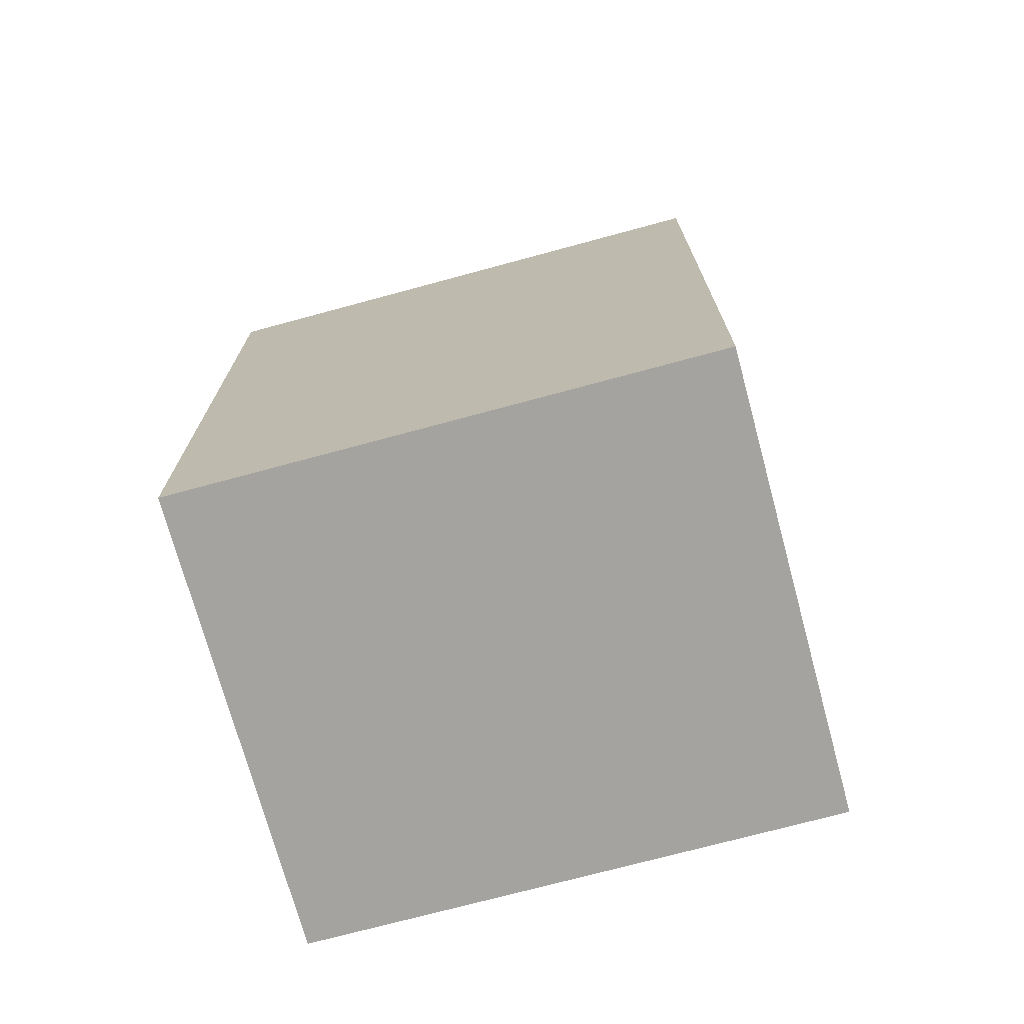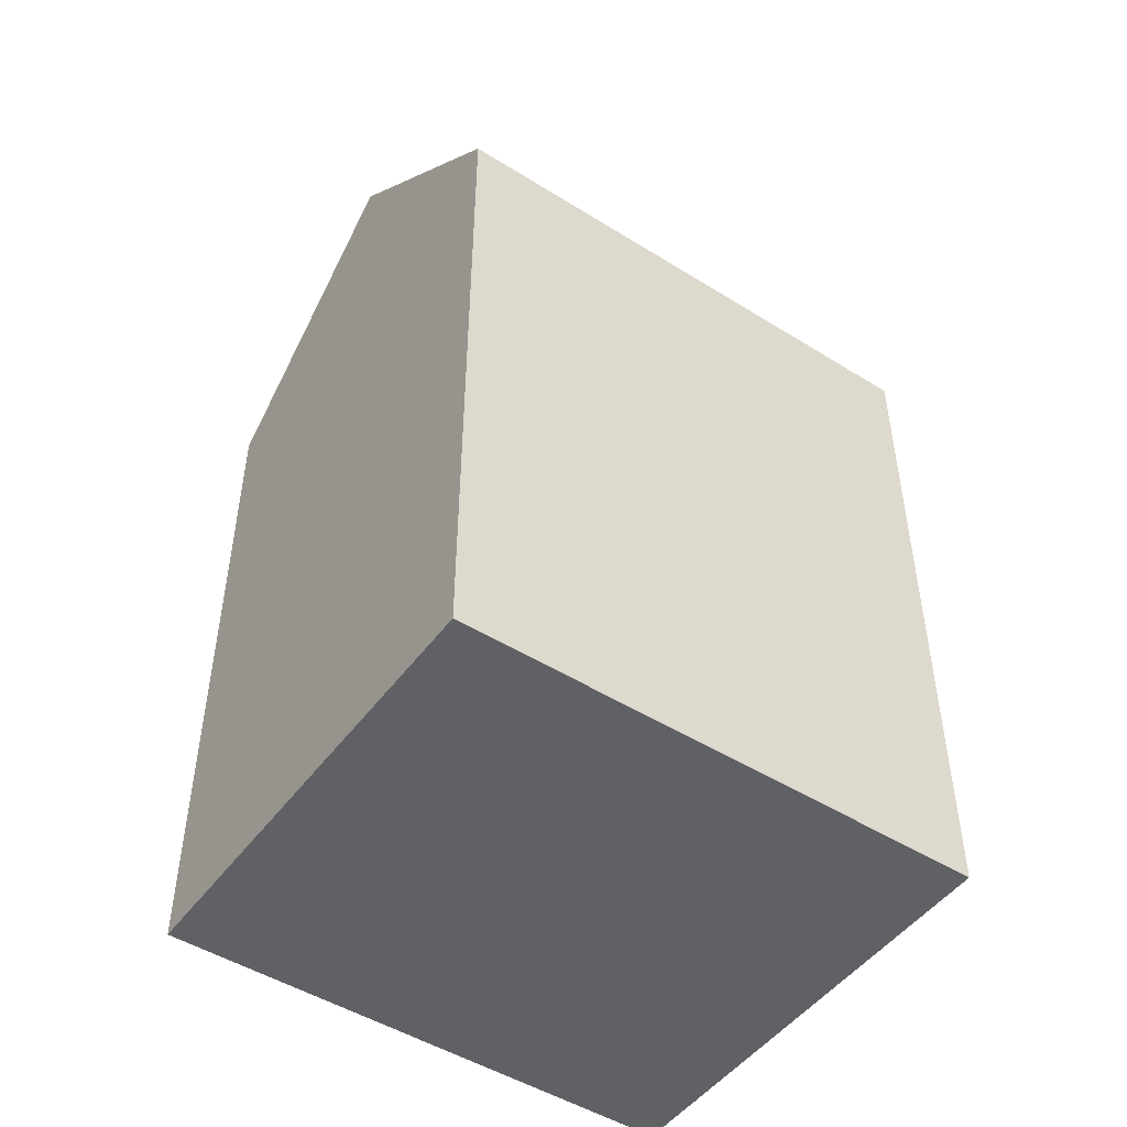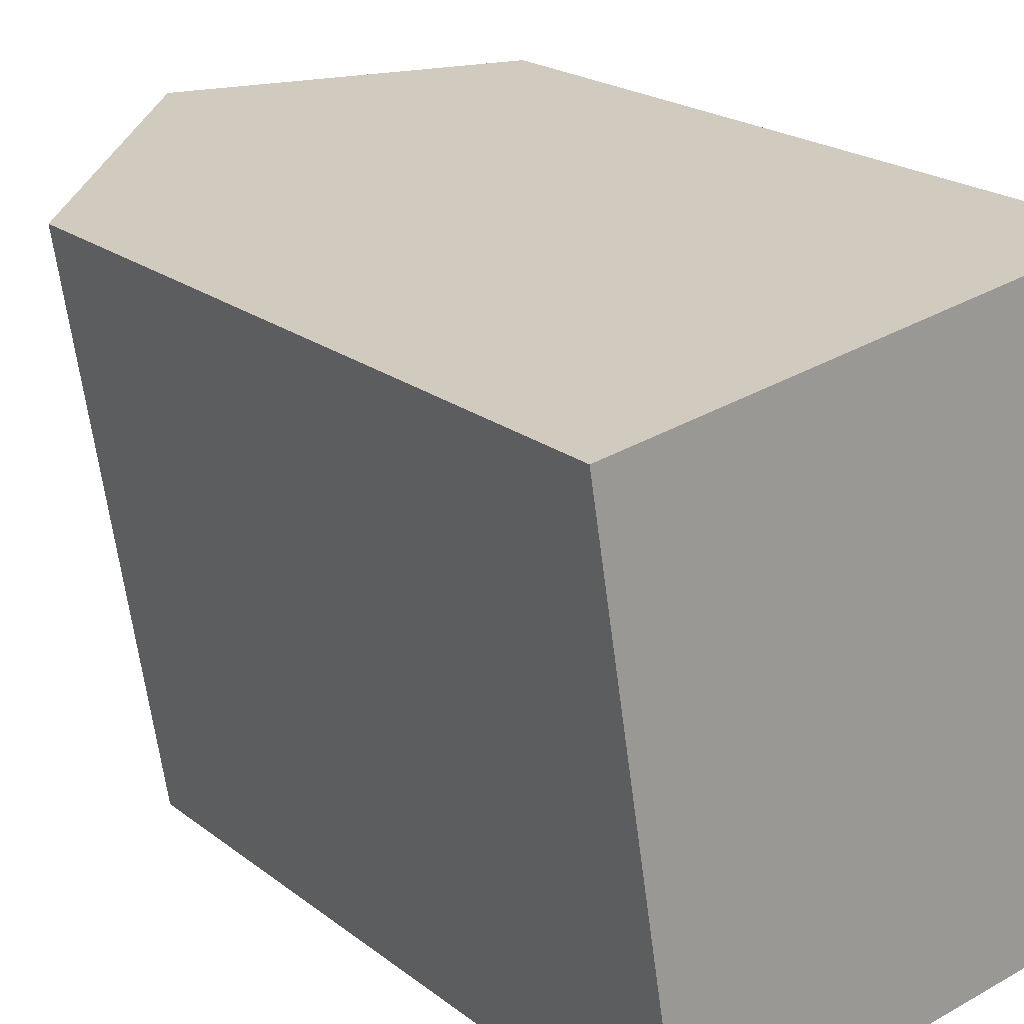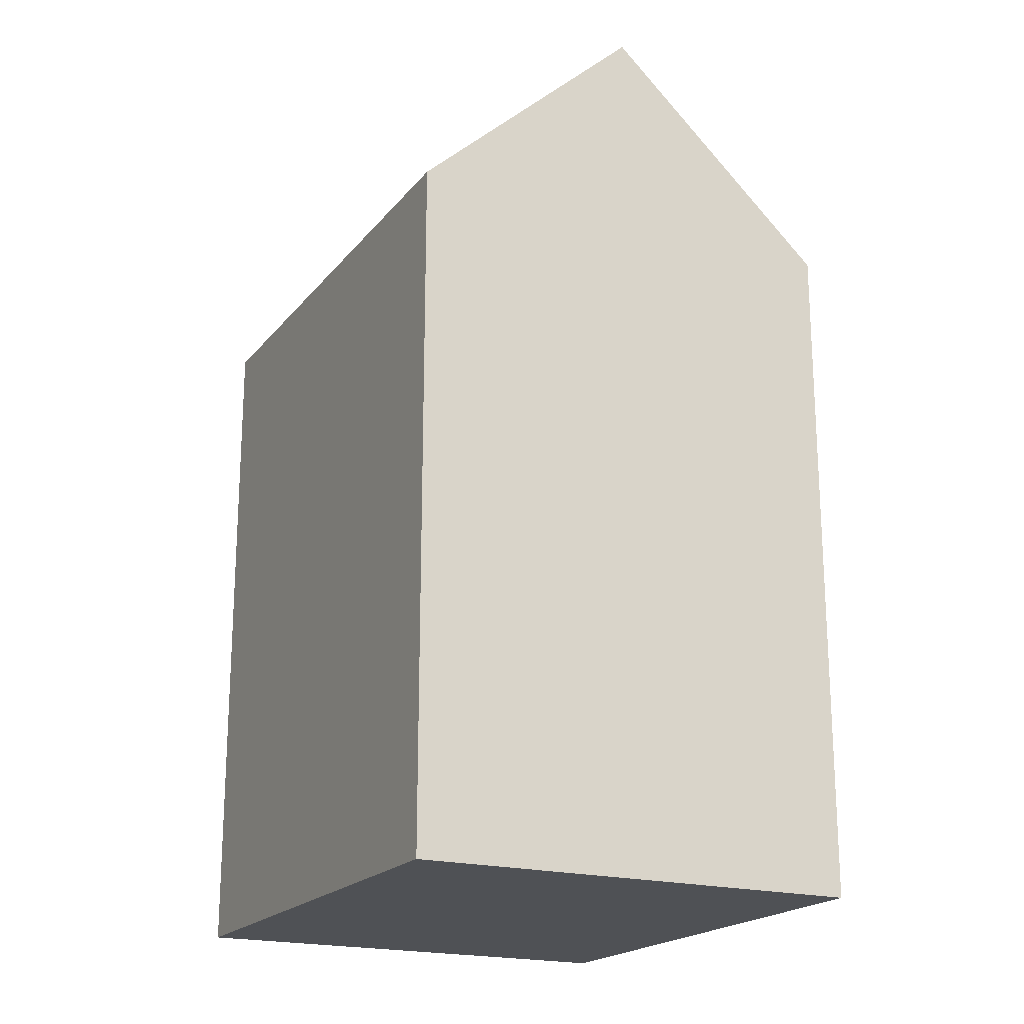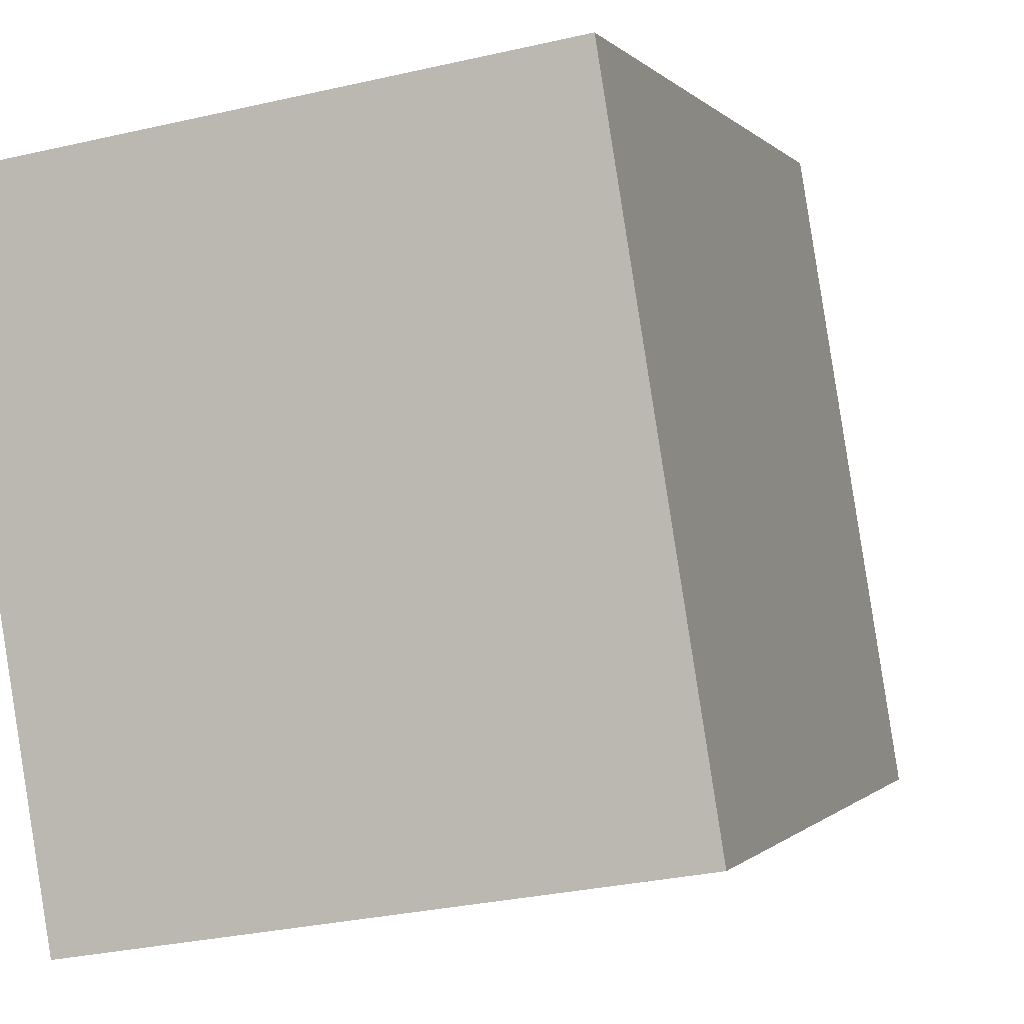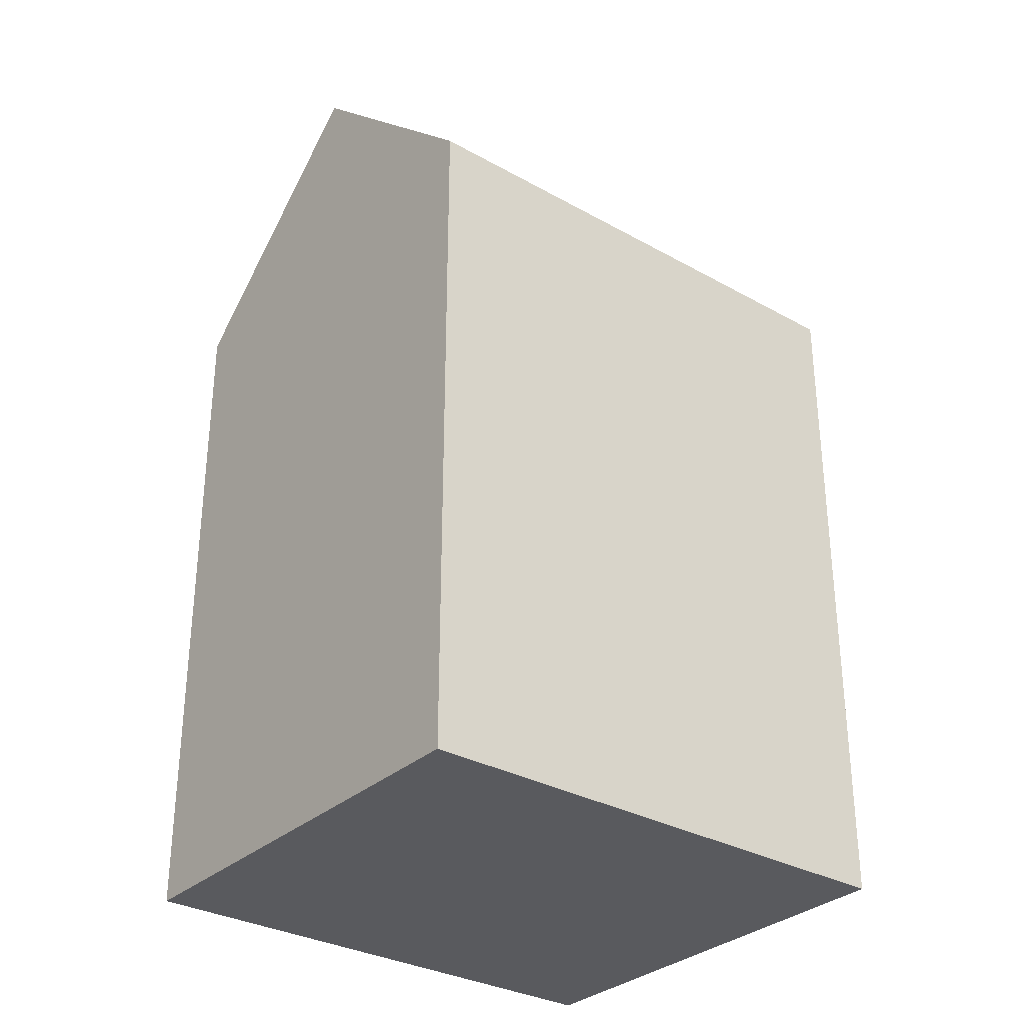
<metadata>
{"format":"obj","ext":"obj","renderer":"f3d","projection":"perspective","resolution":1024,"background":"white","views":[{"elev":-72.8,"azim":-84.0,"up":"+Y"},{"elev":-48.8,"azim":46.0,"up":"+Y"},{"elev":20.3,"azim":-35.8,"up":"+Z"},{"elev":-19.9,"azim":-36.1,"up":"+Y"},{"elev":-0.3,"azim":16.2,"up":"+Z"},{"elev":-31.6,"azim":42.5,"up":"+Y"}]}
</metadata>
<code>
v  12.49 19.07 2.016
v  0 0 0
v  12.49 -1.235e-16 2.016
v  0.0004072 19.07 -0.0006042
v  6.247 24.88 1.007
v  2.308 8.784e-16 -14.34
v  2.309 19.07 -14.35
v  14.8 7.549e-16 -12.33
v  14.8 19.07 -12.33
v  8.556 24.88 -13.34
g defaultobject
f 1 2 3
f 2 1 4
f 4 1 5
f 4 6 2
f 6 4 7
f 7 8 6
f 8 7 9
f 9 7 10
f 8 1 3
f 1 8 9
f 2 8 3
f 8 2 6
f 10 4 5
f 4 10 7
f 9 5 1
f 5 9 10

</code>
